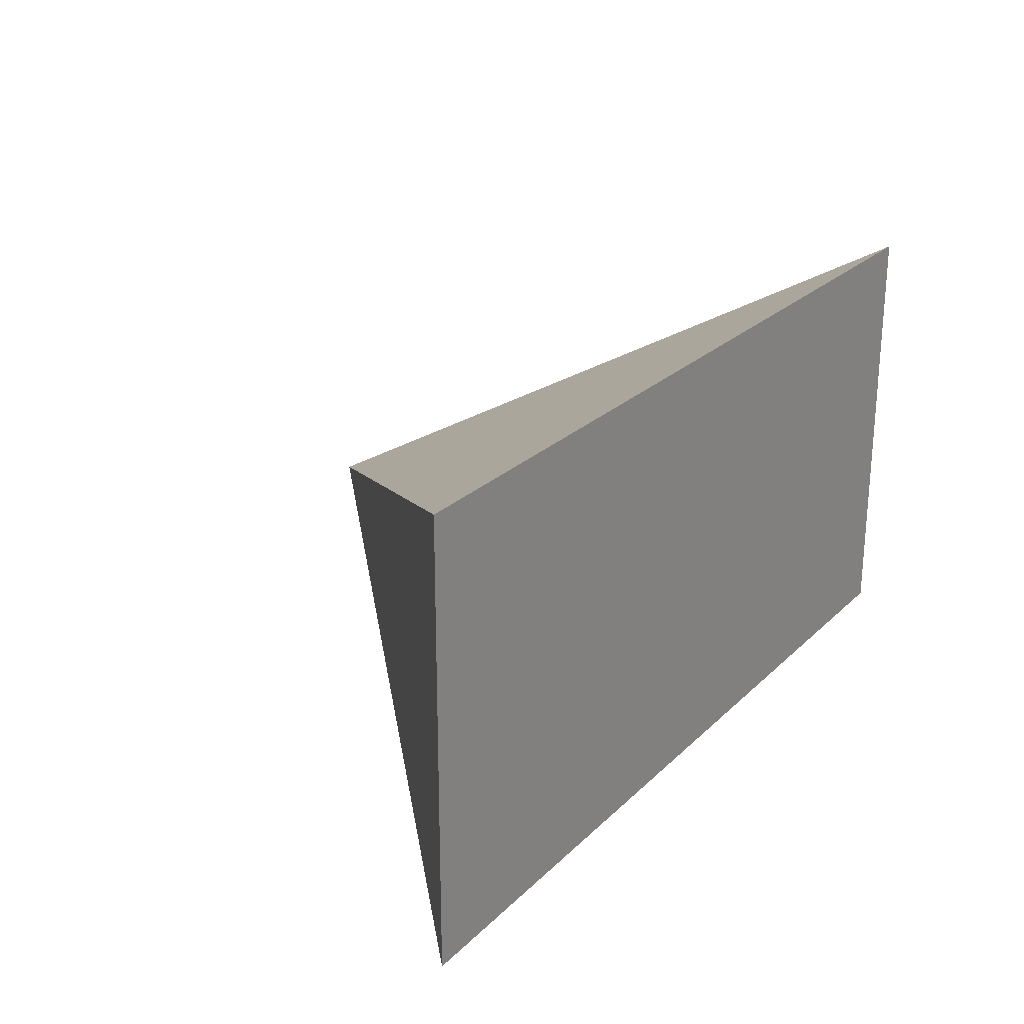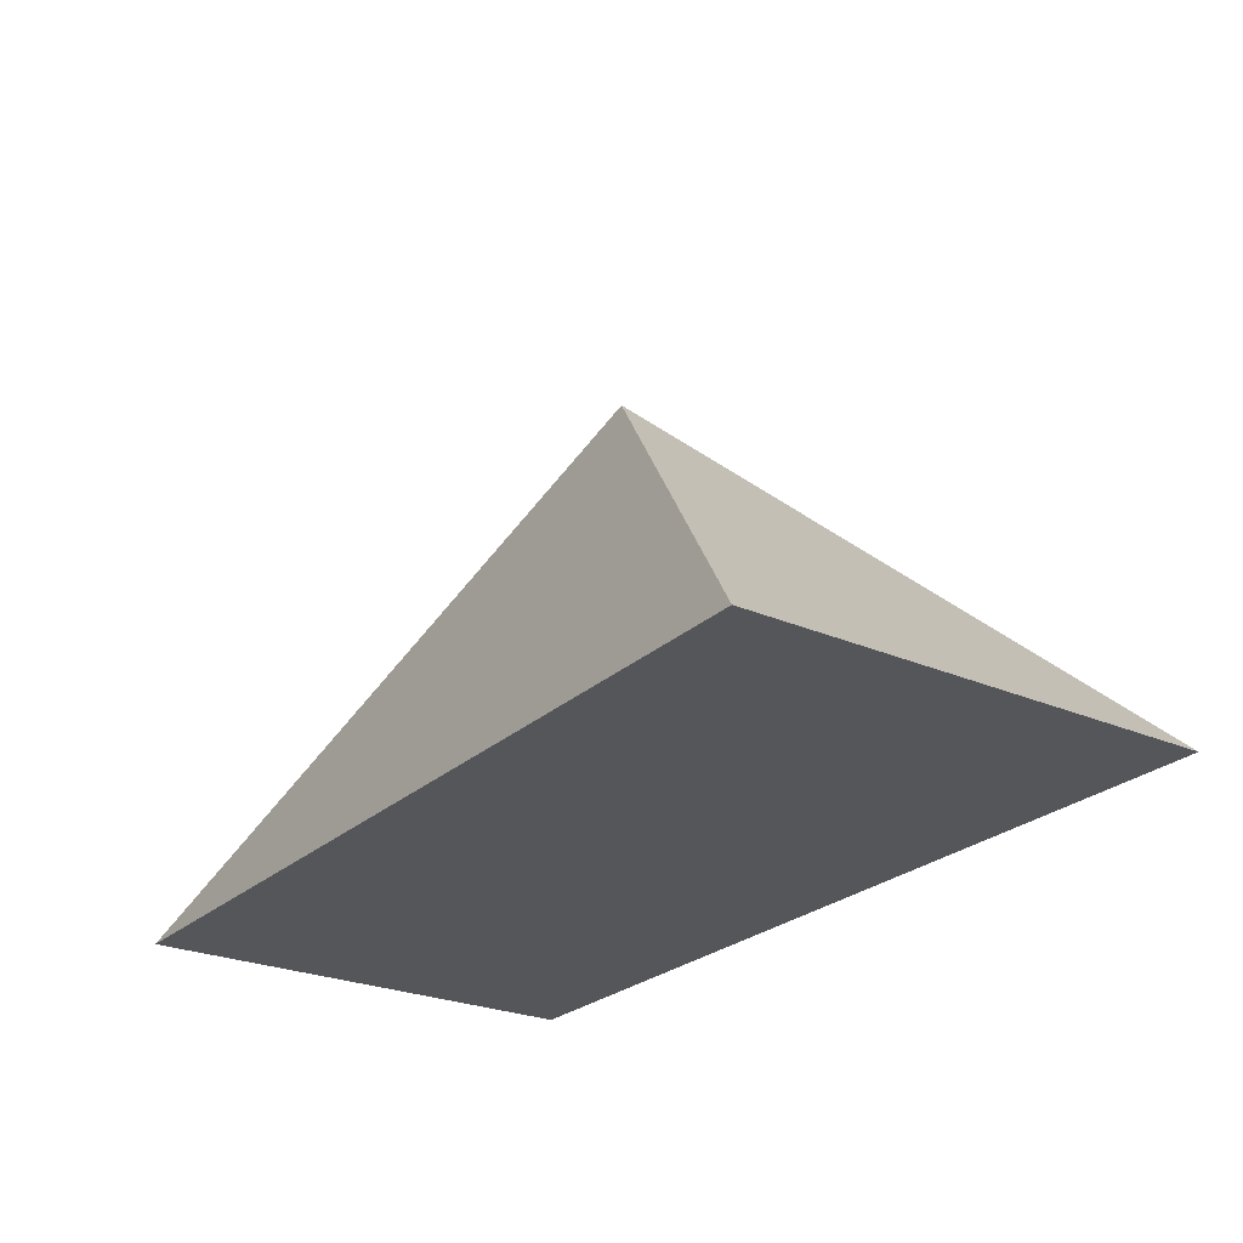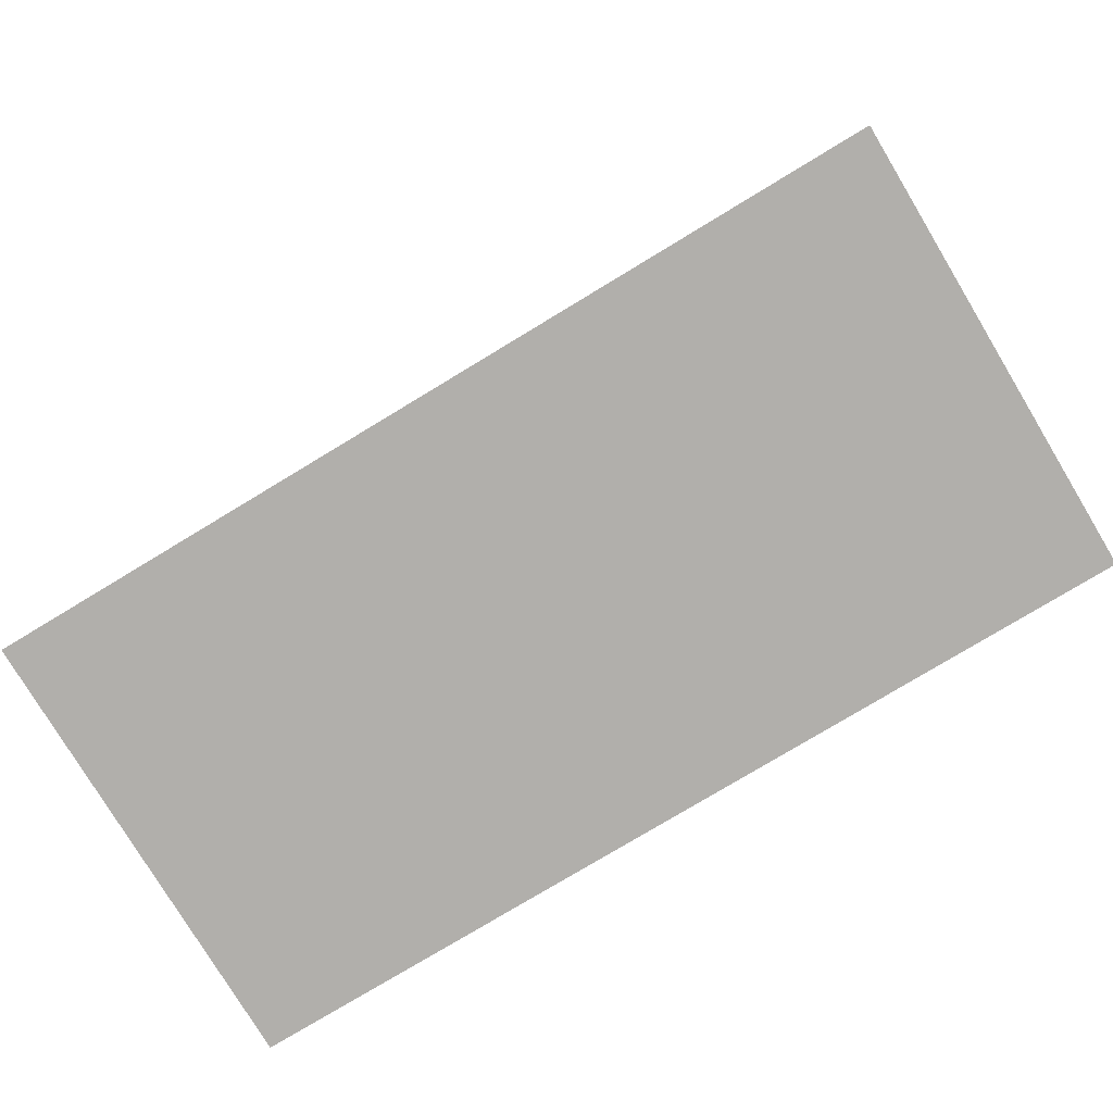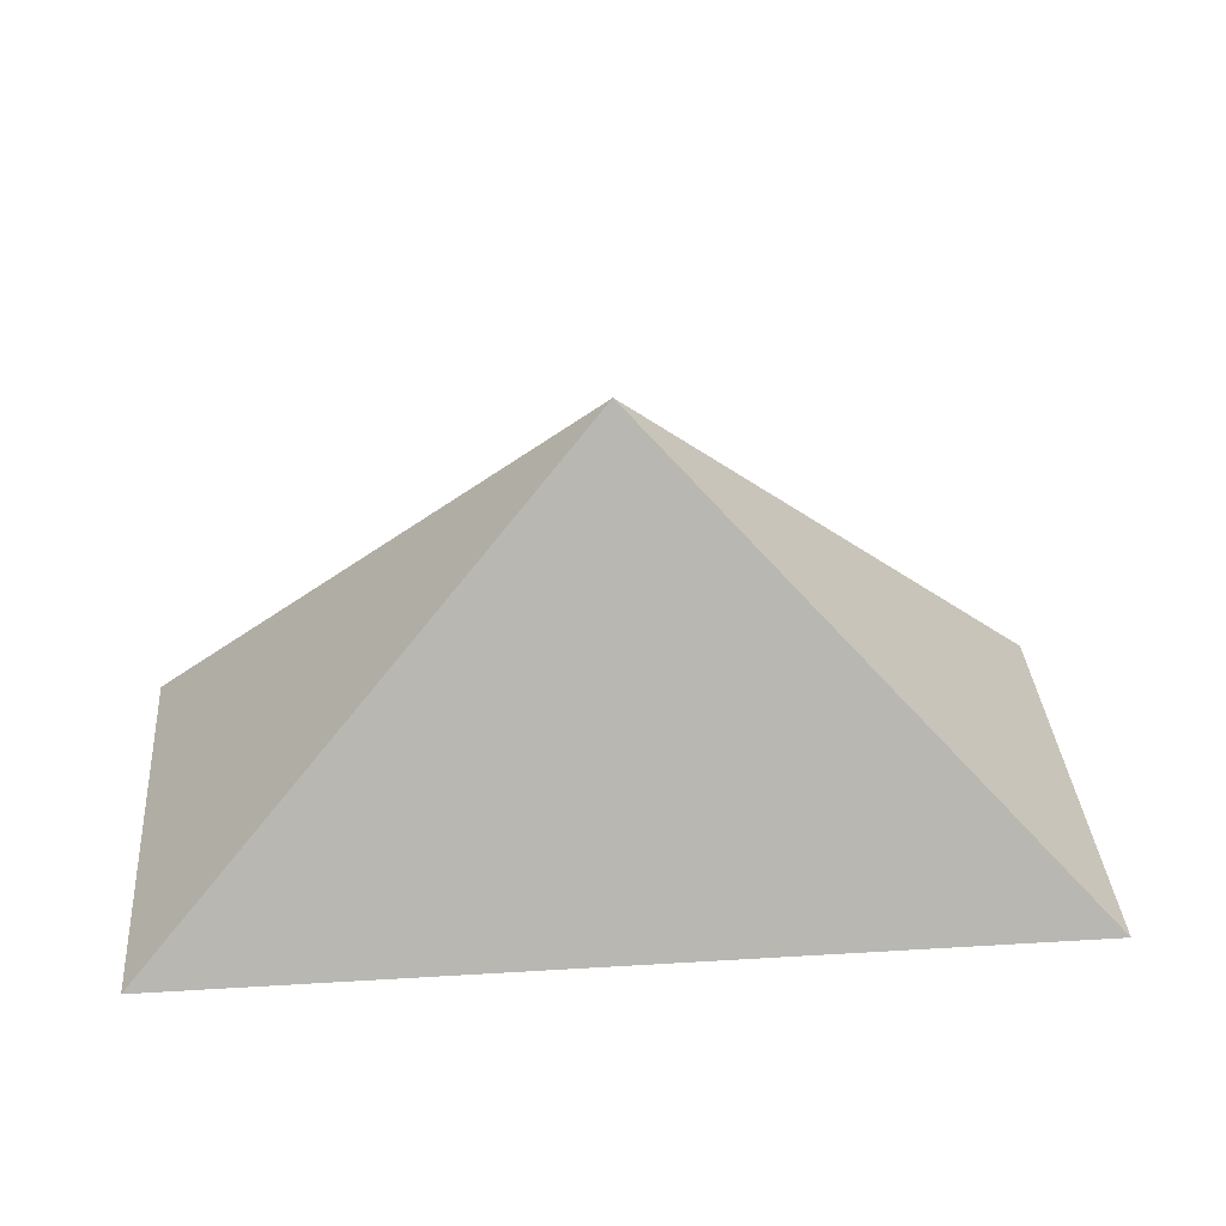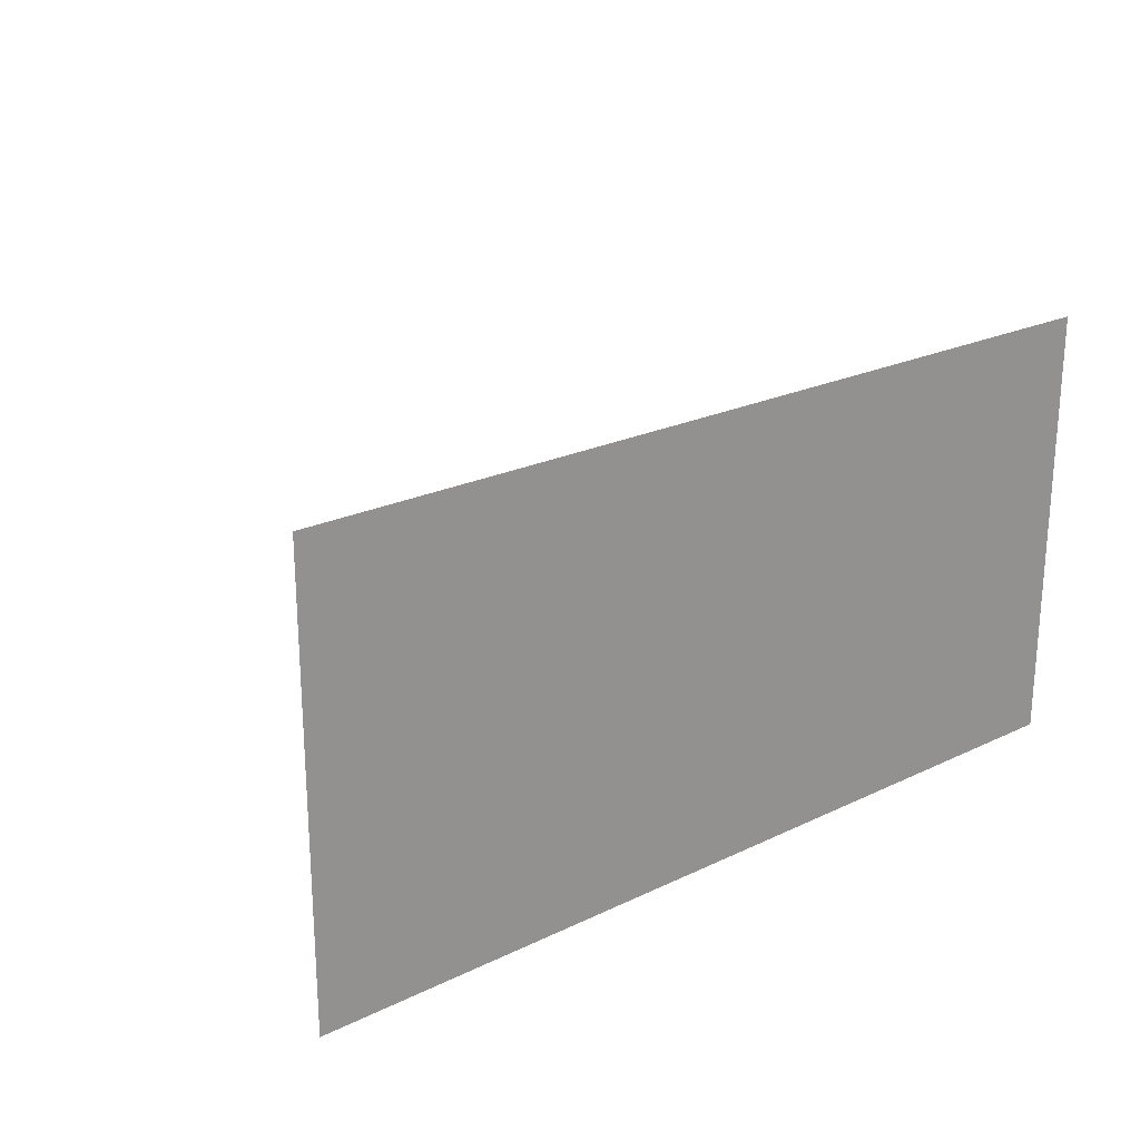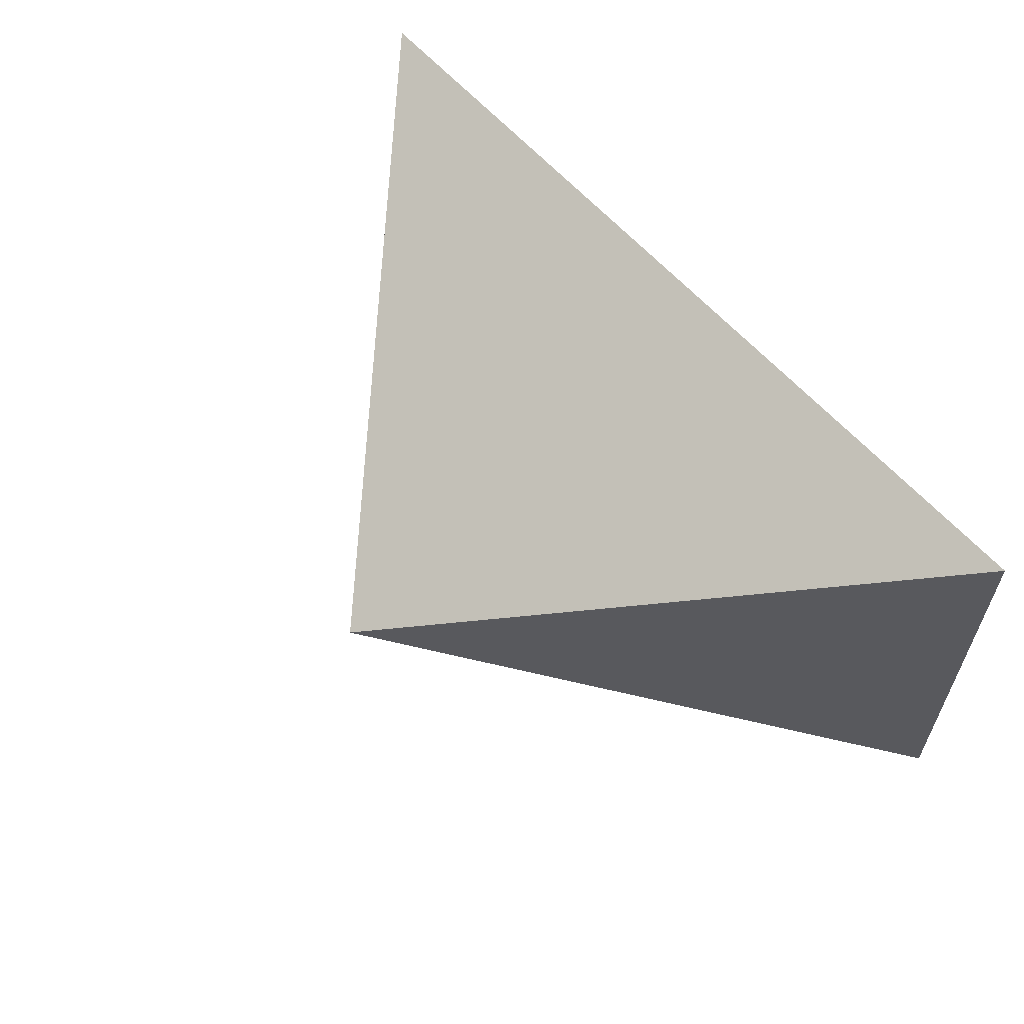
<metadata>
{"format":"obj","ext":"obj","renderer":"f3d","projection":"perspective","resolution":1024,"background":"white","views":[{"elev":24.5,"azim":-56.2,"up":"+Z"},{"elev":-25.5,"azim":55.0,"up":"+Y"},{"elev":-78.3,"azim":31.1,"up":"+Y"},{"elev":35.0,"azim":175.4,"up":"+Y"},{"elev":22.9,"azim":-39.2,"up":"+Z"},{"elev":59.9,"azim":-130.7,"up":"+Z"}]}
</metadata>
<code>
o Wedge
v -1 -0.5 0.5
v 1 -0.5 0.5
v 1 -0.5 -0.5
v -1 -0.5 -0.5
v 0 0.5 0
f 1 2 5
f 2 3 5
f 3 4 5
f 4 1 5
f 1 2 3 4

</code>
